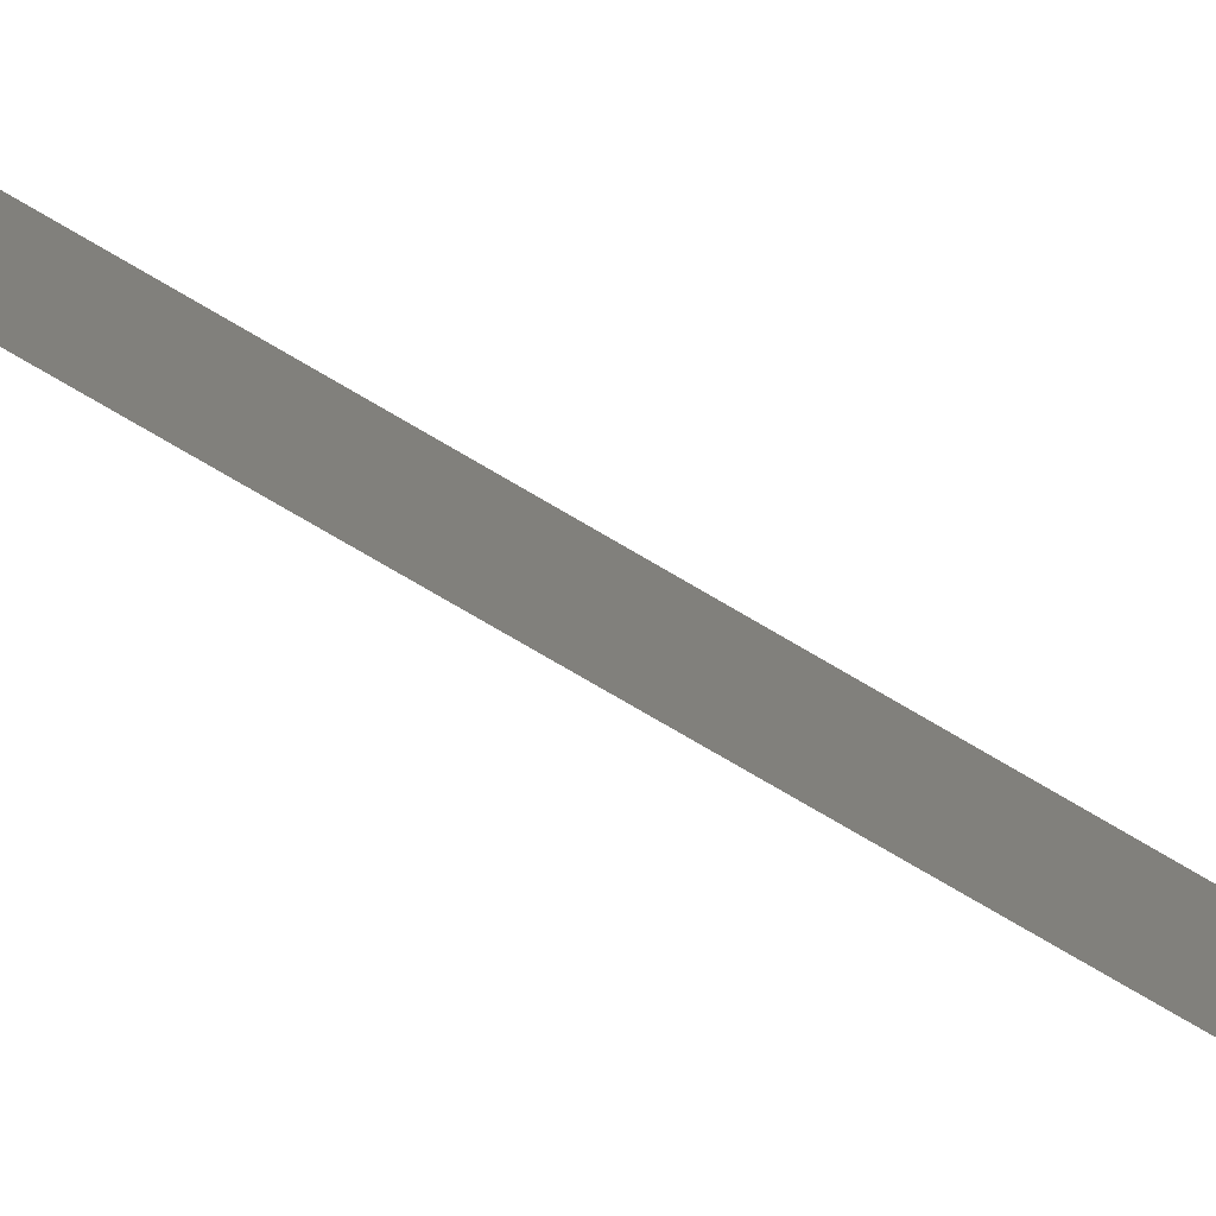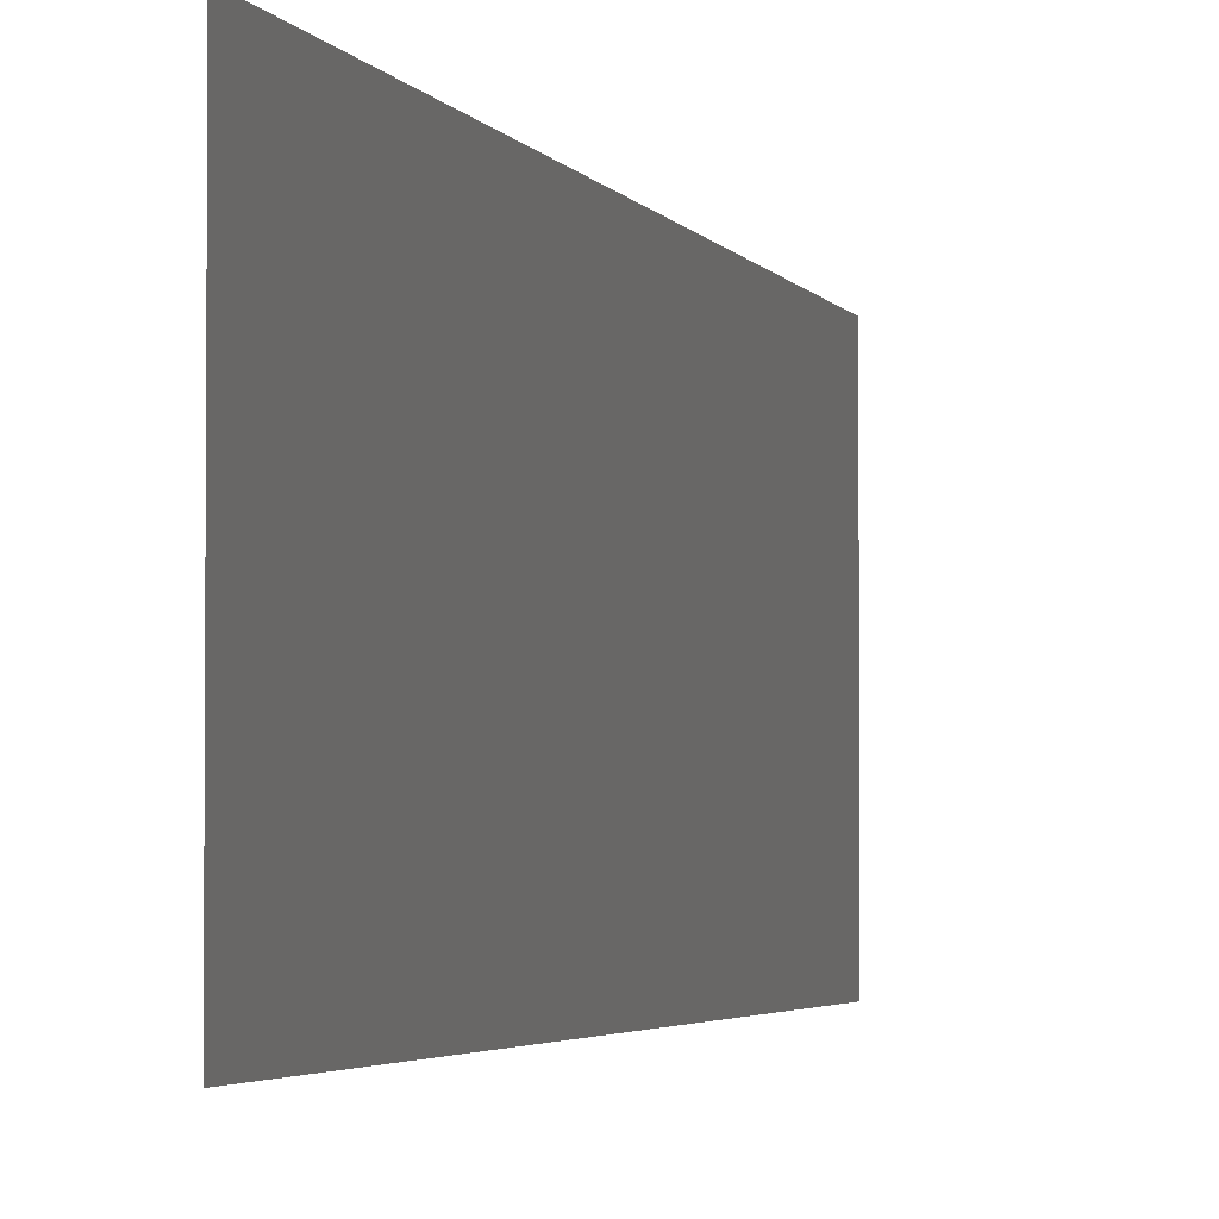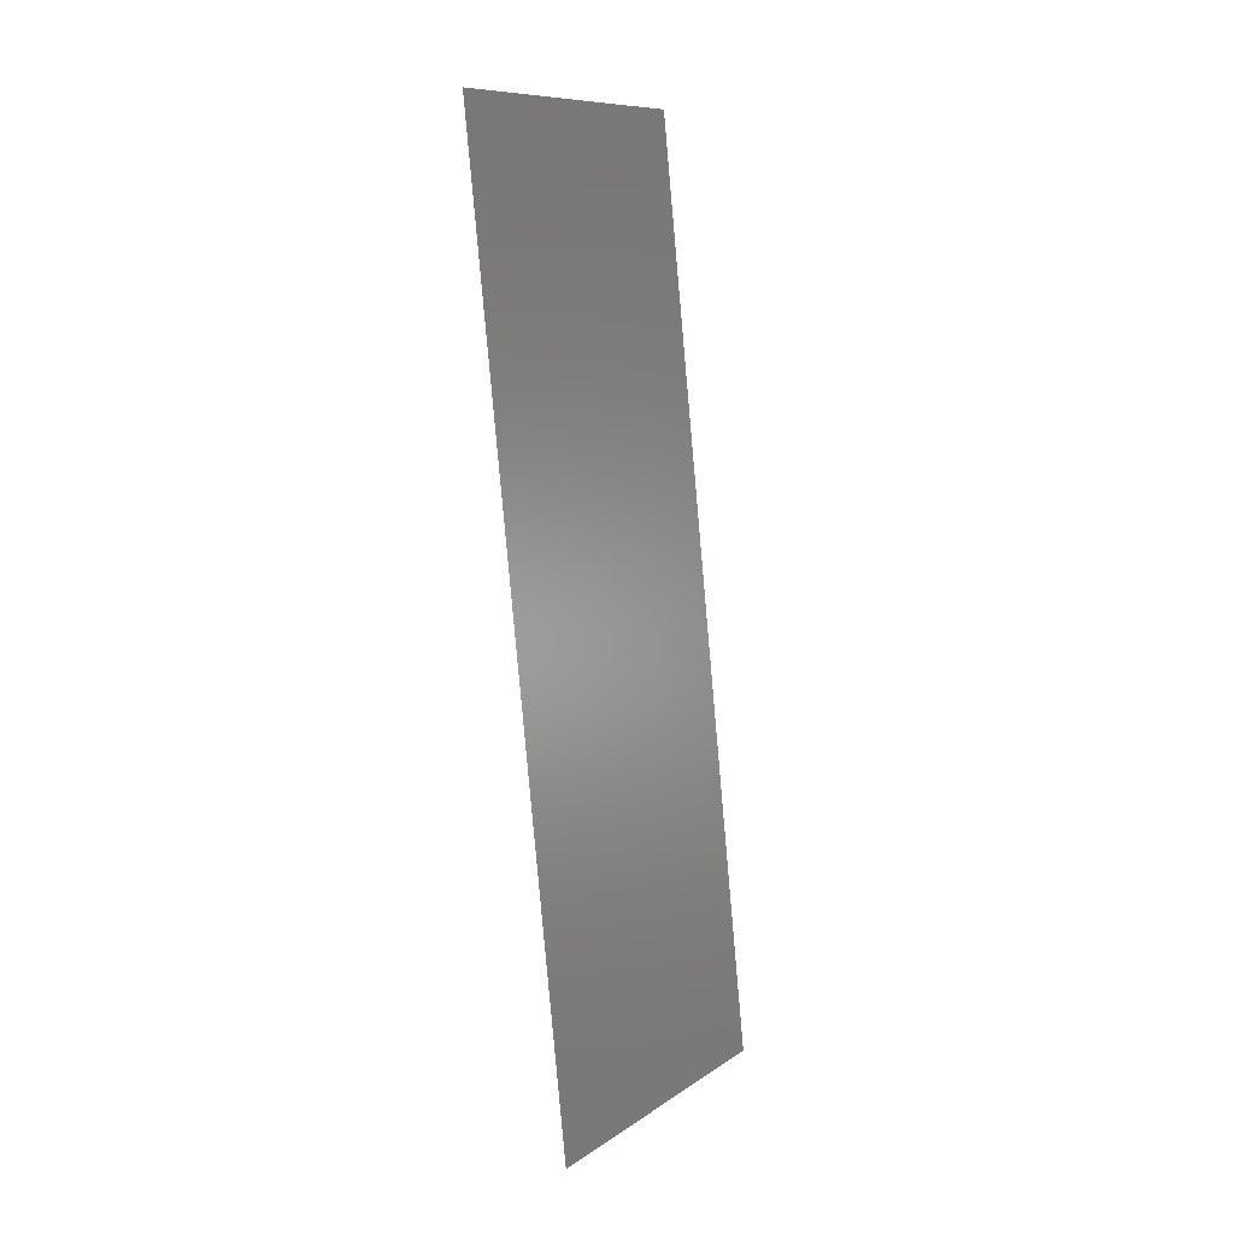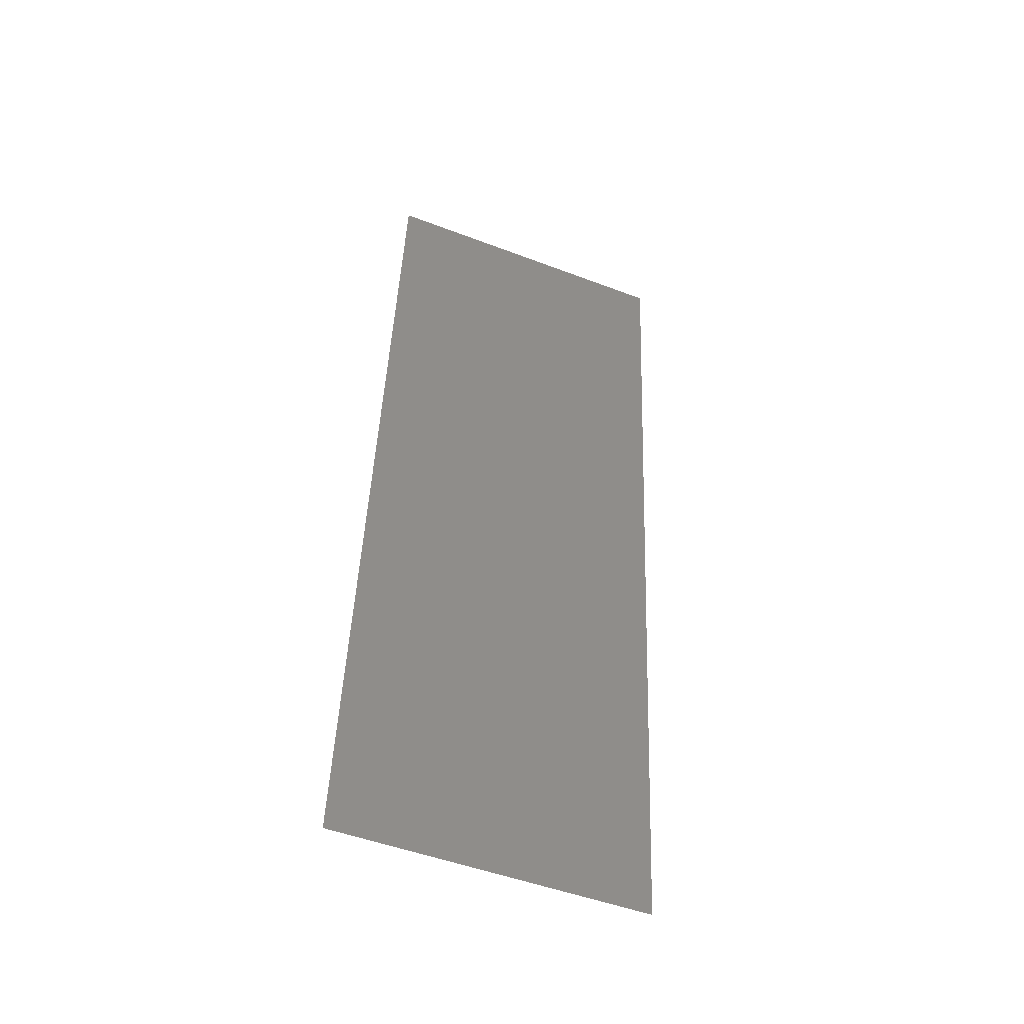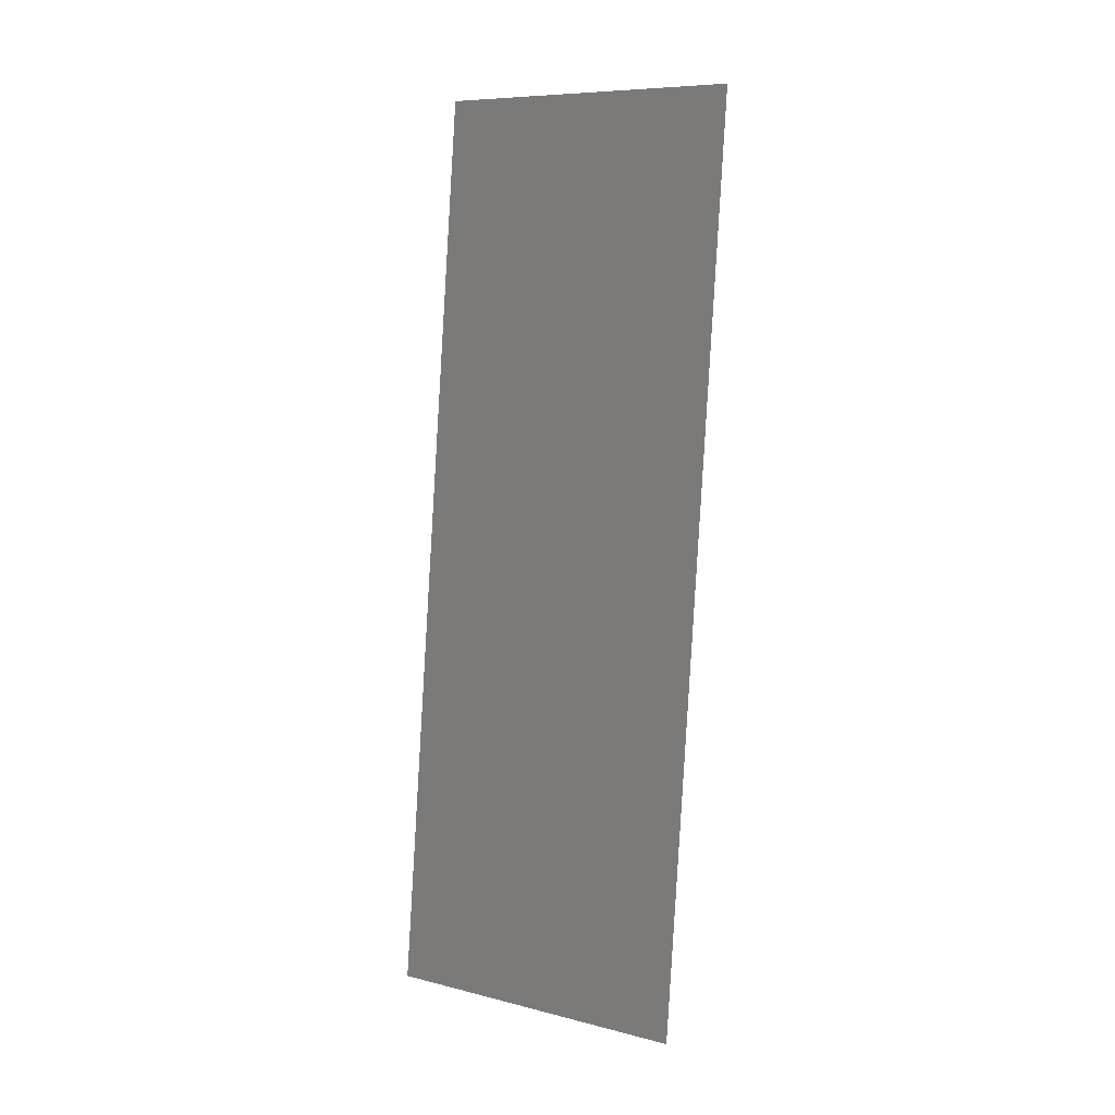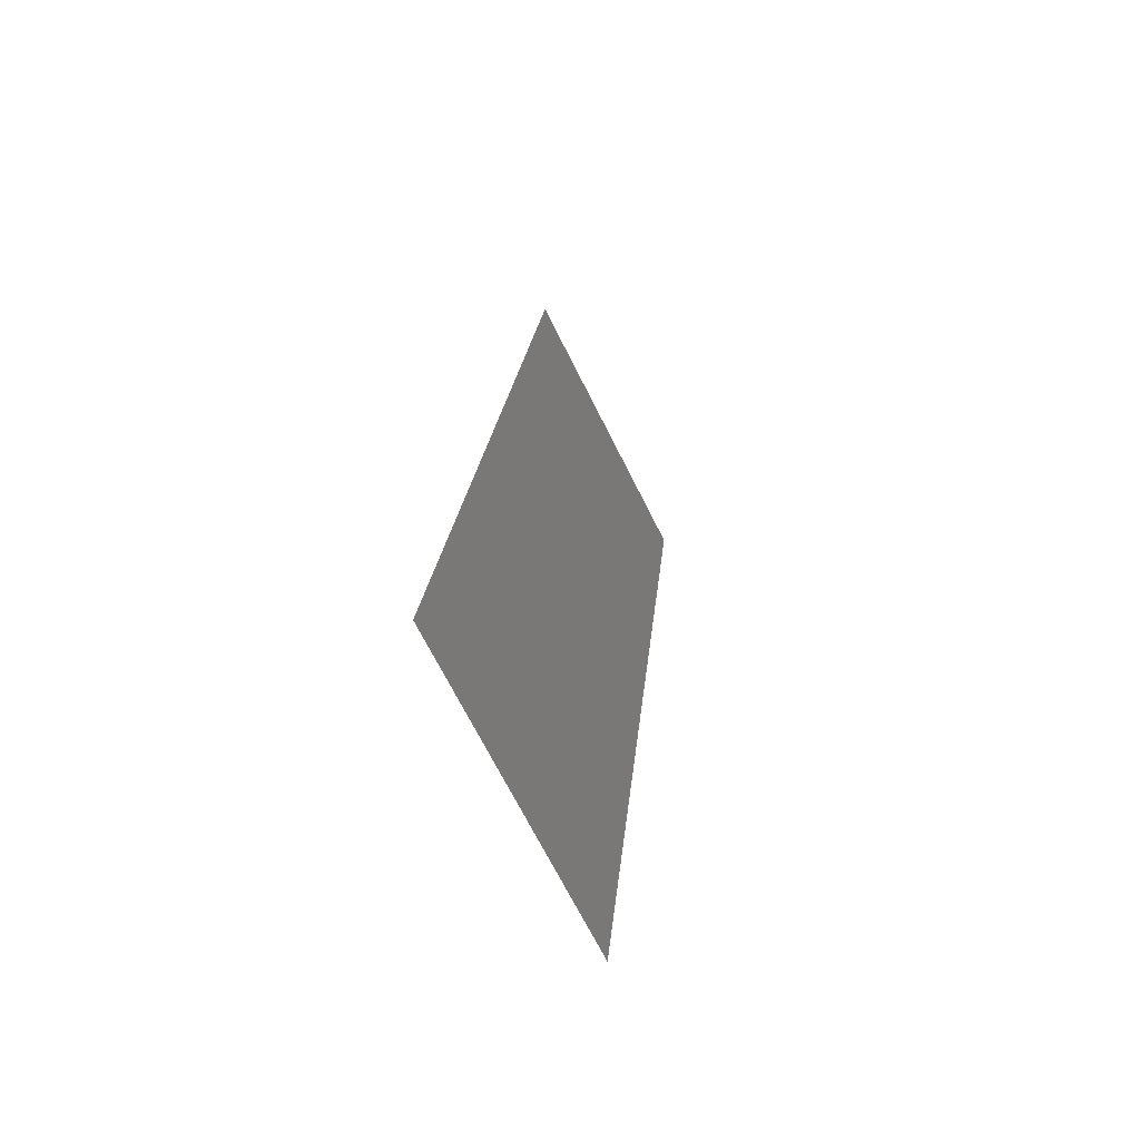
<metadata>
{"format":"stl","ext":"stl","renderer":"f3d","projection":"perspective","resolution":1024,"background":"white","views":[{"elev":-79.5,"azim":53.9,"up":"+Z"},{"elev":-2.9,"azim":8.7,"up":"+Z"},{"elev":10.0,"azim":-148.0,"up":"+Y"},{"elev":-50.5,"azim":67.5,"up":"+Y"},{"elev":8.5,"azim":-55.8,"up":"+Y"},{"elev":-70.7,"azim":26.8,"up":"+Y"}]}
</metadata>
<code>
# stl→obj: 21 verts, 26 faces
v 0.008 0 0
v 0.008901 0.008569 0.008302
v 0.008 0 0.01
v 0.014 0.05709 0.02
v 0.0131 0.04852 0.0117
v 0.014 0.05709 0.01
v 0.0092 0.01142 0
v 0.0128 0.04567 0.02
v 0.0104 0.02284 0
v 0.00985 0.0176 0.009726
v 0.0116 0.03425 0.02
v 0.01215 0.03949 0.01029
v 0.011 0.02855 0.01
v 0.0116 0.03425 0
v 0.0104 0.02284 0.02
v 0.0128 0.04567 0
v 0.0092 0.01142 0.02
v 0.01343 0.05166 0.005
v 0.008571 0.005431 0.015
v 0.014 0.05709 0
v 0.008 0 0.02
f 1 2 3
f 4 5 6
f 7 2 1
f 8 5 4
f 9 10 7
f 11 12 8
f 9 13 10
f 14 13 9
f 11 13 12
f 12 13 14
f 15 13 11
f 10 13 15
f 16 12 14
f 17 10 15
f 16 18 5
f 17 19 2
f 16 5 12
f 17 2 10
f 20 18 16
f 21 19 17
f 10 2 7
f 12 5 8
f 6 18 20
f 3 19 21
f 5 18 6
f 2 19 3

</code>
